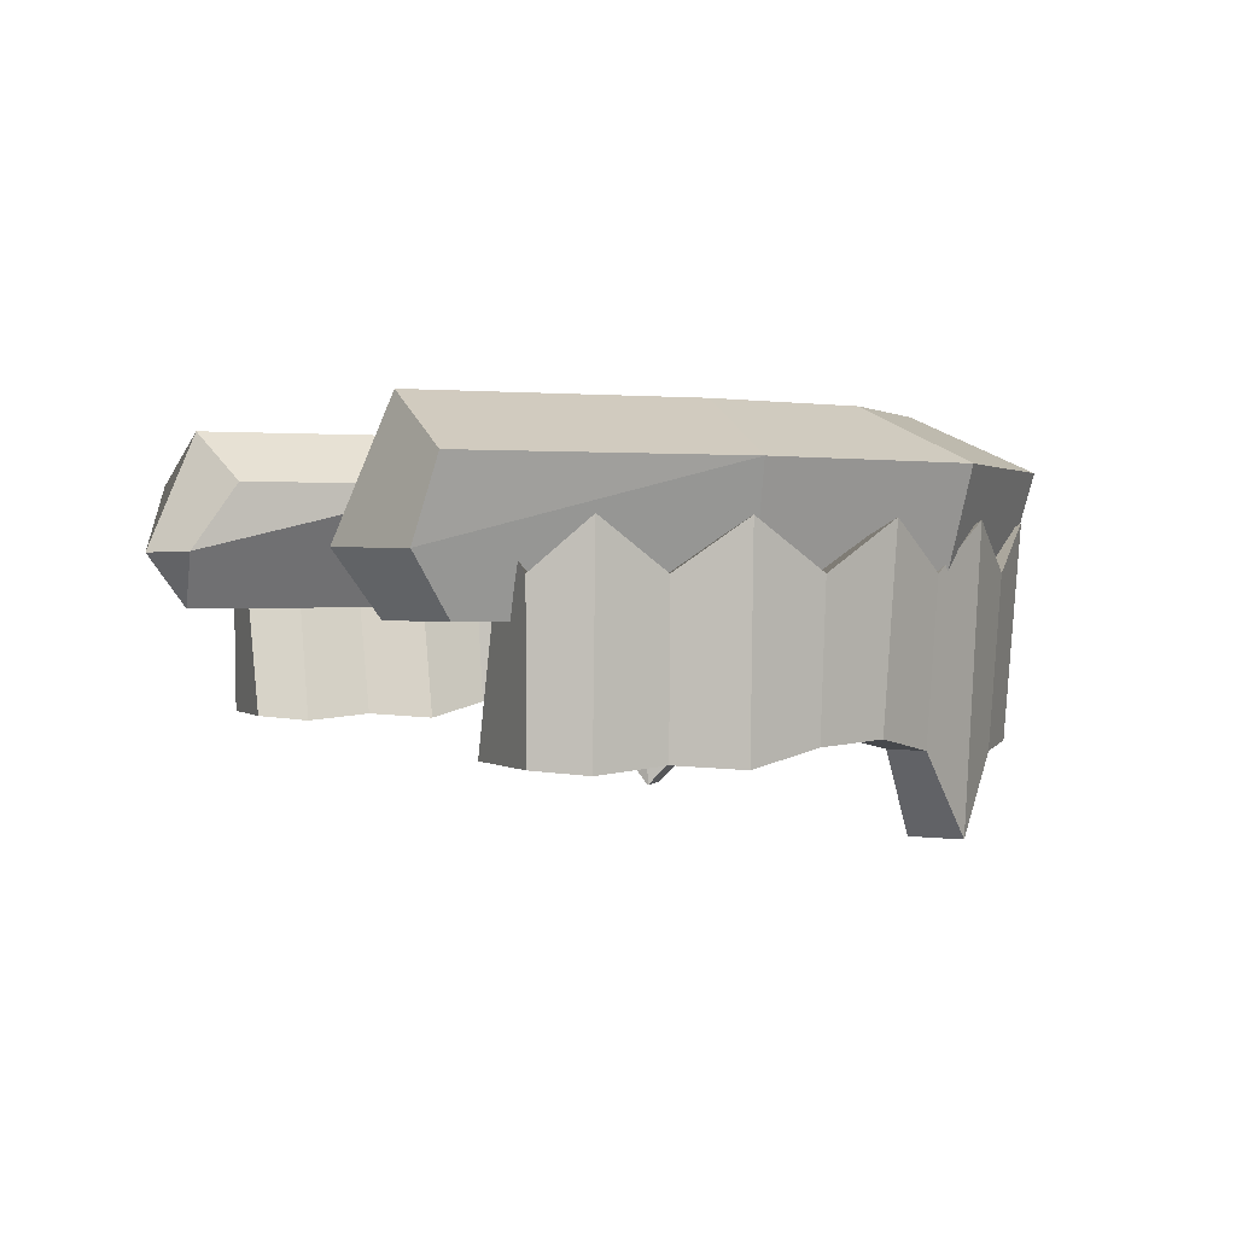
<metadata>
{"format":"obj","ext":"obj","renderer":"f3d","projection":"perspective","resolution":1024,"background":"white","views":[{"elev":1.1,"azim":-113.1,"up":"+Y"}]}
</metadata>
<code>
g meger3d_Char_sundries_C2_86
v -0.07465 -0.08252 0.3246
v -0.1408 -0.0772 0.3008
v -0.145 0.06297 0.3106
v -0.07858 0.1065 0.3386
v -0.145 0.06297 0.3106
v -0.2067 -0.08252 0.2762
v -0.2141 0.1065 0.2887
v 0 0.06297 0.3427
v 0 -0.0772 0.3321
v -0.07465 -0.08252 0.3246
v -0.07858 0.1065 0.3386
v -0.05726 0.04921 0.2627
v -0.122 0.04921 0.2567
v -0.1261 -0.0772 0.2662
v -0.06119 -0.08252 0.2767
v 0 -0.0772 0.2955
v 0 0.04921 0.2858
v -0.05726 0.04921 0.2627
v -0.06119 -0.08252 0.2767
v -0.06119 -0.08252 0.2767
v -0.1261 -0.0772 0.2662
v -0.1408 -0.0772 0.3008
v -0.07465 -0.08252 0.3246
v 0 -0.0772 0.3321
v 0 -0.0772 0.2955
v -0.06119 -0.08252 0.2767
v -0.07465 -0.08252 0.3246
v -0.07858 0.1065 0.3386
v -0.145 0.06297 0.3106
v -0.122 0.04921 0.2567
v -0.05726 0.04921 0.2627
v 0 0.04921 0.2858
v 0 0.06297 0.3427
v -0.07858 0.1065 0.3386
v -0.05726 0.04921 0.2627
v -0.2067 -0.08252 0.2762
v -0.2586 -0.08688 0.2293
v -0.2657 0.06297 0.2373
v -0.2141 0.1065 0.2887
v -0.1741 0.04921 0.2208
v -0.2273 0.04921 0.1938
v -0.234 -0.08688 0.2014
v -0.1814 -0.08252 0.2334
v -0.1261 -0.0772 0.2662
v -0.122 0.04921 0.2567
v -0.1741 0.04921 0.2208
v -0.1814 -0.08252 0.2334
v -0.1814 -0.08252 0.2334
v -0.234 -0.08688 0.2014
v -0.2586 -0.08688 0.2293
v -0.2067 -0.08252 0.2762
v -0.1261 -0.0772 0.2662
v -0.1814 -0.08252 0.2334
v -0.2067 -0.08252 0.2762
v -0.1408 -0.0772 0.3008
v -0.2141 0.1065 0.2887
v -0.2657 0.06297 0.2373
v -0.2273 0.04921 0.1938
v -0.1741 0.04921 0.2208
v -0.145 0.06297 0.3106
v -0.2141 0.1065 0.2887
v -0.1741 0.04921 0.2208
v -0.122 0.04921 0.2567
v -0.3061 -0.1547 0.1773
v -0.3402 -0.07843 0.1218
v -0.3496 0.06297 0.127
v -0.3176 0.1065 0.1862
v -0.2657 0.06297 0.2373
v -0.2586 -0.08688 0.2293
v -0.3061 -0.1547 0.1773
v -0.3176 0.1065 0.1862
v -0.2552 0.04921 0.138
v -0.2985 0.04921 0.09861
v -0.3075 -0.07843 0.1036
v -0.2667 -0.1547 0.1469
v -0.234 -0.08688 0.2014
v -0.2273 0.04921 0.1938
v -0.2552 0.04921 0.138
v -0.2667 -0.1547 0.1469
v -0.2667 -0.1547 0.1469
v -0.3075 -0.07843 0.1036
v -0.3402 -0.07843 0.1218
v -0.3061 -0.1547 0.1773
v -0.234 -0.08688 0.2014
v -0.2667 -0.1547 0.1469
v -0.3061 -0.1547 0.1773
v -0.2586 -0.08688 0.2293
v -0.3176 0.1065 0.1862
v -0.3496 0.06297 0.127
v -0.2985 0.04921 0.09861
v -0.2552 0.04921 0.138
v -0.2657 0.06297 0.2373
v -0.3176 0.1065 0.1862
v -0.2552 0.04921 0.138
v -0.2273 0.04921 0.1938
v -0.3719 -0.06561 0.06497
v -0.3945 -0.06875 -0.00191
v -0.4004 0.06297 1.316e-05
v -0.3855 0.1065 0.07006
v -0.3496 0.06297 0.127
v -0.3402 -0.07843 0.1218
v -0.3719 -0.06561 0.06497
v -0.3855 0.1065 0.07006
v -0.3117 0.04921 0.04243
v -0.3432 0.04921 -0.01109
v -0.329 -0.06875 -0.00976
v -0.3253 -0.06561 0.04752
v -0.3075 -0.07843 0.1036
v -0.2985 0.04921 0.09861
v -0.3117 0.04921 0.04243
v -0.3253 -0.06561 0.04752
v -0.3253 -0.06561 0.04752
v -0.329 -0.06875 -0.00976
v -0.3945 -0.06875 -0.00191
v -0.3719 -0.06561 0.06497
v -0.3075 -0.07843 0.1036
v -0.3253 -0.06561 0.04752
v -0.3719 -0.06561 0.06497
v -0.3402 -0.07843 0.1218
v -0.3855 0.1065 0.07006
v -0.4004 0.06297 1.316e-05
v -0.3432 0.04921 -0.01109
v -0.3117 0.04921 0.04243
v -0.3496 0.06297 0.127
v -0.3855 0.1065 0.07006
v -0.3117 0.04921 0.04243
v -0.2985 0.04921 0.09861
v -0.4126 -0.08252 -0.06964
v -0.4083 -0.0772 -0.1336
v -0.4098 0.06297 -0.1335
v -0.4181 0.1065 -0.06951
v -0.4004 0.06297 1.316e-05
v -0.3945 -0.06875 -0.00191
v -0.4126 -0.08252 -0.06964
v -0.4181 0.1065 -0.06951
v -0.3393 0.04921 -0.07148
v -0.3507 0.04921 -0.135
v -0.3129 -0.0772 -0.136
v -0.3054 -0.08252 -0.07233
v -0.329 -0.06875 -0.00976
v -0.3432 0.04921 -0.01109
v -0.3393 0.04921 -0.07148
v -0.3054 -0.08252 -0.07233
v -0.3054 -0.08252 -0.07233
v -0.3129 -0.0772 -0.136
v -0.4083 -0.0772 -0.1336
v -0.4126 -0.08252 -0.06964
v -0.329 -0.06875 -0.00976
v -0.3054 -0.08252 -0.07233
v -0.4126 -0.08252 -0.06964
v -0.3945 -0.06875 -0.00191
v -0.4181 0.1065 -0.06951
v -0.4098 0.06297 -0.1335
v -0.3507 0.04921 -0.135
v -0.3393 0.04921 -0.07148
v -0.4004 0.06297 1.316e-05
v -0.4181 0.1065 -0.06951
v -0.3393 0.04921 -0.07148
v -0.3432 0.04921 -0.01109
v -0.4158 -0.08252 -0.1972
v -0.4111 -0.0772 -0.2459
v -0.4127 0.06297 -0.2475
v -0.4213 0.1065 -0.197
v -0.4098 0.06297 -0.1335
v -0.4083 -0.0772 -0.1336
v -0.4158 -0.08252 -0.1972
v -0.4213 0.1065 -0.197
v -0.3425 0.04921 -0.199
v -0.3536 0.04921 -0.249
v -0.3157 -0.0772 -0.2483
v -0.3086 -0.08252 -0.1999
v -0.3129 -0.0772 -0.136
v -0.3507 0.04921 -0.135
v -0.3425 0.04921 -0.199
v -0.3086 -0.08252 -0.1999
v -0.3086 -0.08252 -0.1999
v -0.3157 -0.0772 -0.2483
v -0.4111 -0.0772 -0.2459
v -0.4158 -0.08252 -0.1972
v -0.3129 -0.0772 -0.136
v -0.3086 -0.08252 -0.1999
v -0.4158 -0.08252 -0.1972
v -0.4083 -0.0772 -0.1336
v -0.3157 -0.0772 -0.2483
v -0.3536 0.04921 -0.249
v -0.4127 0.06297 -0.2475
v -0.4111 -0.0772 -0.2459
v -0.3812 0.08368 -0.2483
v -0.4127 0.06297 -0.2475
v -0.3536 0.04921 -0.249
v -0.3812 0.08368 -0.2483
v -0.3536 0.04921 -0.249
v -0.3425 0.04921 -0.199
v -0.3425 0.04921 -0.199
v -0.4127 0.06297 -0.2475
v -0.3812 0.08368 -0.2483
v -0.4213 0.1065 -0.197
v -0.4098 0.06297 -0.1335
v -0.4213 0.1065 -0.197
v -0.3425 0.04921 -0.199
v -0.3507 0.04921 -0.135
v -0.1543 0.1995 0.2125
v 0 0.1995 0.2538
v 0 0.1497 0.3605
v -0.2112 0.1497 0.3038
v -0.2672 0.1995 0.09954
v -0.1543 0.1995 0.2125
v -0.2112 0.1497 0.3038
v -0.3662 0.1497 0.1488
v -0.3086 0.1995 -0.05474
v -0.2672 0.1995 0.09954
v -0.3662 0.1497 0.1488
v -0.423 0.1497 -0.06293
v -0.2112 0.1497 0.3038
v 0 0.1497 0.3605
v 0 0.0285 0.3281
v -0.1914 0.0285 0.2768
v -0.3662 0.1497 0.1488
v -0.2112 0.1497 0.3038
v -0.1914 0.0285 0.2768
v -0.3315 0.0285 0.1367
v -0.423 0.1497 -0.06293
v -0.3662 0.1497 0.1488
v -0.3315 0.0285 0.1367
v -0.3828 0.0285 -0.05474
v -0.1914 0.0285 0.2768
v 0 0.0285 0.3281
v 0 0.0285 0.2538
v -0.1543 0.0285 0.2125
v -0.3315 0.0285 0.1367
v -0.1914 0.0285 0.2768
v -0.1543 0.0285 0.2125
v -0.2672 0.0285 0.09954
v -0.3828 0.0285 -0.05474
v -0.3086 0.0285 -0.05474
v -0.3086 0.0285 -0.3209
v -0.3828 0.0285 -0.2931
v -0.2527 0.08343 -0.3304
v -0.2527 0.1497 -0.05474
v -0.2527 0.1497 -0.283
v -0.3086 0.1995 -0.3109
v -0.3086 0.1995 -0.05474
v -0.423 0.1497 -0.06293
v -0.423 0.1497 -0.3154
v -0.423 0.1497 -0.06293
v -0.4039 0.08112 -0.3304
v -0.423 0.1497 -0.3154
v -0.423 0.1497 -0.3154
v -0.4039 0.08112 -0.3304
v -0.3086 0.08244 -0.3605
v -0.3086 0.1995 -0.3109
v -0.423 0.1497 -0.06293
v -0.3828 0.0285 -0.05474
v -0.3828 0.0285 -0.2931
v -0.4039 0.08112 -0.3304
v -0.3086 0.0285 -0.3209
v -0.3086 0.08244 -0.3605
v -0.4039 0.08112 -0.3304
v -0.3828 0.0285 -0.2931
v -0.1263 0.1497 0.1641
v -0.1543 0.0285 0.2125
v 0 0.0285 0.2538
v 0 0.1497 0.1979
v -0.2188 0.1497 0.0716
v -0.2672 0.0285 0.09954
v -0.1543 0.0285 0.2125
v -0.1263 0.1497 0.1641
v -0.2527 0.1497 -0.05474
v -0.3086 0.0285 -0.05474
v -0.2672 0.0285 0.09954
v -0.2188 0.1497 0.0716
v -0.2527 0.08343 -0.3304
v -0.3086 0.0285 -0.3209
v -0.3086 0.0285 -0.05474
v -0.2527 0.1497 -0.05474
v -0.2527 0.08343 -0.3304
v -0.3086 0.08244 -0.3605
v -0.3086 0.0285 -0.3209
v -0.3086 0.1995 -0.3109
v -0.3086 0.08244 -0.3605
v -0.2527 0.08343 -0.3304
v -0.2527 0.1497 -0.283
v -0.2527 0.1497 -0.05474
v -0.3086 0.1995 -0.05474
v -0.3086 0.1995 -0.3109
v -0.2527 0.1497 -0.283
v -0.2527 0.1497 -0.05474
v -0.2188 0.1497 0.0716
v -0.2672 0.1995 0.09954
v -0.3086 0.1995 -0.05474
v -0.2188 0.1497 0.0716
v -0.1263 0.1497 0.1641
v -0.1543 0.1995 0.2125
v -0.2672 0.1995 0.09954
v -0.1263 0.1497 0.1641
v 0 0.1497 0.1979
v 0 0.1995 0.2538
v -0.1543 0.1995 0.2125
v 0 -0.0772 0.3321
v 0 0.06297 0.3427
v 0.07858 0.1065 0.3386
v 0.07465 -0.08252 0.3246
v 0.07465 -0.08252 0.3246
v 0.07858 0.1065 0.3386
v 0.145 0.06297 0.3106
v 0.1408 -0.0772 0.3008
v 0.145 0.06297 0.3106
v 0.2141 0.1065 0.2887
v 0.2067 -0.08252 0.2762
v 0 0.04921 0.2858
v 0 -0.0772 0.2955
v 0.06119 -0.08252 0.2767
v 0.05726 0.04921 0.2627
v 0.05726 0.04921 0.2627
v 0.06119 -0.08252 0.2767
v 0.1261 -0.0772 0.2662
v 0.122 0.04921 0.2567
v 0 -0.0772 0.3321
v 0.07465 -0.08252 0.3246
v 0.06119 -0.08252 0.2767
v 0 -0.0772 0.2955
v 0.06119 -0.08252 0.2767
v 0.07465 -0.08252 0.3246
v 0.1408 -0.0772 0.3008
v 0.1261 -0.0772 0.2662
v 0.07858 0.1065 0.3386
v 0.05726 0.04921 0.2627
v 0.122 0.04921 0.2567
v 0.145 0.06297 0.3106
v 0 0.04921 0.2858
v 0.05726 0.04921 0.2627
v 0.07858 0.1065 0.3386
v 0 0.06297 0.3427
v 0.2067 -0.08252 0.2762
v 0.2141 0.1065 0.2887
v 0.2657 0.06297 0.2373
v 0.2586 -0.08688 0.2293
v 0.122 0.04921 0.2567
v 0.1261 -0.0772 0.2662
v 0.1814 -0.08252 0.2334
v 0.1741 0.04921 0.2208
v 0.1741 0.04921 0.2208
v 0.1814 -0.08252 0.2334
v 0.234 -0.08688 0.2014
v 0.2273 0.04921 0.1938
v 0.1408 -0.0772 0.3008
v 0.2067 -0.08252 0.2762
v 0.1814 -0.08252 0.2334
v 0.1261 -0.0772 0.2662
v 0.1814 -0.08252 0.2334
v 0.2067 -0.08252 0.2762
v 0.2586 -0.08688 0.2293
v 0.234 -0.08688 0.2014
v 0.2141 0.1065 0.2887
v 0.1741 0.04921 0.2208
v 0.2273 0.04921 0.1938
v 0.2657 0.06297 0.2373
v 0.122 0.04921 0.2567
v 0.1741 0.04921 0.2208
v 0.2141 0.1065 0.2887
v 0.145 0.06297 0.3106
v 0.2586 -0.08688 0.2293
v 0.2657 0.06297 0.2373
v 0.3176 0.1065 0.1862
v 0.3061 -0.1547 0.1773
v 0.3061 -0.1547 0.1773
v 0.3176 0.1065 0.1862
v 0.3496 0.06297 0.127
v 0.3402 -0.07843 0.1218
v 0.2273 0.04921 0.1938
v 0.234 -0.08688 0.2014
v 0.2667 -0.1547 0.1469
v 0.2552 0.04921 0.138
v 0.2552 0.04921 0.138
v 0.2667 -0.1547 0.1469
v 0.3075 -0.07843 0.1036
v 0.2985 0.04921 0.09861
v 0.2586 -0.08688 0.2293
v 0.3061 -0.1547 0.1773
v 0.2667 -0.1547 0.1469
v 0.234 -0.08688 0.2014
v 0.2667 -0.1547 0.1469
v 0.3061 -0.1547 0.1773
v 0.3402 -0.07843 0.1218
v 0.3075 -0.07843 0.1036
v 0.3176 0.1065 0.1862
v 0.2552 0.04921 0.138
v 0.2985 0.04921 0.09861
v 0.3496 0.06297 0.127
v 0.2273 0.04921 0.1938
v 0.2552 0.04921 0.138
v 0.3176 0.1065 0.1862
v 0.2657 0.06297 0.2373
v 0.3402 -0.07843 0.1218
v 0.3496 0.06297 0.127
v 0.3855 0.1065 0.07006
v 0.3719 -0.06561 0.06497
v 0.3719 -0.06561 0.06497
v 0.3855 0.1065 0.07006
v 0.4004 0.06297 1.316e-05
v 0.3945 -0.06875 -0.00191
v 0.2985 0.04921 0.09861
v 0.3075 -0.07843 0.1036
v 0.3253 -0.06561 0.04752
v 0.3117 0.04921 0.04243
v 0.3117 0.04921 0.04243
v 0.3253 -0.06561 0.04752
v 0.329 -0.06875 -0.00976
v 0.3432 0.04921 -0.01109
v 0.3402 -0.07843 0.1218
v 0.3719 -0.06561 0.06497
v 0.3253 -0.06561 0.04752
v 0.3075 -0.07843 0.1036
v 0.3253 -0.06561 0.04752
v 0.3719 -0.06561 0.06497
v 0.3945 -0.06875 -0.00191
v 0.329 -0.06875 -0.00976
v 0.3855 0.1065 0.07006
v 0.3117 0.04921 0.04243
v 0.3432 0.04921 -0.01109
v 0.4004 0.06297 1.316e-05
v 0.2985 0.04921 0.09861
v 0.3117 0.04921 0.04243
v 0.3855 0.1065 0.07006
v 0.3496 0.06297 0.127
v 0.3945 -0.06875 -0.00191
v 0.4004 0.06297 1.316e-05
v 0.4181 0.1065 -0.06951
v 0.4126 -0.08252 -0.06964
v 0.4126 -0.08252 -0.06964
v 0.4181 0.1065 -0.06951
v 0.4098 0.06297 -0.1335
v 0.4083 -0.0772 -0.1336
v 0.3432 0.04921 -0.01109
v 0.329 -0.06875 -0.00976
v 0.3054 -0.08252 -0.07233
v 0.3393 0.04921 -0.07148
v 0.3393 0.04921 -0.07148
v 0.3054 -0.08252 -0.07233
v 0.3129 -0.0772 -0.136
v 0.3507 0.04921 -0.135
v 0.3945 -0.06875 -0.00191
v 0.4126 -0.08252 -0.06964
v 0.3054 -0.08252 -0.07233
v 0.329 -0.06875 -0.00976
v 0.3054 -0.08252 -0.07233
v 0.4126 -0.08252 -0.06964
v 0.4083 -0.0772 -0.1336
v 0.3129 -0.0772 -0.136
v 0.4181 0.1065 -0.06951
v 0.3393 0.04921 -0.07148
v 0.3507 0.04921 -0.135
v 0.4098 0.06297 -0.1335
v 0.3432 0.04921 -0.01109
v 0.3393 0.04921 -0.07148
v 0.4181 0.1065 -0.06951
v 0.4004 0.06297 1.316e-05
v 0.4083 -0.0772 -0.1336
v 0.4098 0.06297 -0.1335
v 0.4213 0.1065 -0.197
v 0.4158 -0.08252 -0.1972
v 0.4158 -0.08252 -0.1972
v 0.4213 0.1065 -0.197
v 0.4127 0.06297 -0.2475
v 0.4111 -0.0772 -0.2459
v 0.3507 0.04921 -0.135
v 0.3129 -0.0772 -0.136
v 0.3086 -0.08252 -0.1999
v 0.3425 0.04921 -0.199
v 0.3425 0.04921 -0.199
v 0.3086 -0.08252 -0.1999
v 0.3157 -0.0772 -0.2483
v 0.3536 0.04921 -0.249
v 0.4083 -0.0772 -0.1336
v 0.4158 -0.08252 -0.1972
v 0.3086 -0.08252 -0.1999
v 0.3129 -0.0772 -0.136
v 0.3086 -0.08252 -0.1999
v 0.4158 -0.08252 -0.1972
v 0.4111 -0.0772 -0.2459
v 0.3157 -0.0772 -0.2483
v 0.4111 -0.0772 -0.2459
v 0.4127 0.06297 -0.2475
v 0.3536 0.04921 -0.249
v 0.3157 -0.0772 -0.2483
v 0.3812 0.08368 -0.2483
v 0.3536 0.04921 -0.249
v 0.4127 0.06297 -0.2475
v 0.3425 0.04921 -0.199
v 0.3536 0.04921 -0.249
v 0.3812 0.08368 -0.2483
v 0.3812 0.08368 -0.2483
v 0.4127 0.06297 -0.2475
v 0.3425 0.04921 -0.199
v 0.4127 0.06297 -0.2475
v 0.4213 0.1065 -0.197
v 0.3425 0.04921 -0.199
v 0.3507 0.04921 -0.135
v 0.3425 0.04921 -0.199
v 0.4213 0.1065 -0.197
v 0.4098 0.06297 -0.1335
v 0.2672 0.1995 0.09954
v 0.3662 0.1497 0.1488
v 0.2112 0.1497 0.3038
v 0.1543 0.1995 0.2125
v 0.3086 0.1995 -0.05474
v 0.423 0.1497 -0.06293
v 0.3662 0.1497 0.1488
v 0.2672 0.1995 0.09954
v 0.2112 0.1497 0.3038
v 0.1914 0.0285 0.2768
v 0 0.0285 0.3281
v 0 0.1497 0.3605
v 0.3662 0.1497 0.1488
v 0.3315 0.0285 0.1367
v 0.1914 0.0285 0.2768
v 0.2112 0.1497 0.3038
v 0.423 0.1497 -0.06293
v 0.3828 0.0285 -0.05474
v 0.3315 0.0285 0.1367
v 0.3662 0.1497 0.1488
v 0.1914 0.0285 0.2768
v 0.1543 0.0285 0.2125
v 0 0.0285 0.2538
v 0 0.0285 0.3281
v 0.3315 0.0285 0.1367
v 0.2672 0.0285 0.09954
v 0.1543 0.0285 0.2125
v 0.1914 0.0285 0.2768
v 0.3828 0.0285 -0.05474
v 0.3086 0.0285 -0.05474
v 0.3086 0.0285 -0.3209
v 0.3828 0.0285 -0.2931
v 0.2527 0.08343 -0.3304
v 0.2527 0.1497 -0.283
v 0.2527 0.1497 -0.05474
v 0.3086 0.1995 -0.3109
v 0.423 0.1497 -0.3154
v 0.423 0.1497 -0.06293
v 0.3086 0.1995 -0.05474
v 0.423 0.1497 -0.06293
v 0.423 0.1497 -0.3154
v 0.4039 0.08112 -0.3304
v 0.423 0.1497 -0.3154
v 0.3086 0.1995 -0.3109
v 0.3086 0.08244 -0.3605
v 0.4039 0.08112 -0.3304
v 0.423 0.1497 -0.06293
v 0.4039 0.08112 -0.3304
v 0.3828 0.0285 -0.2931
v 0.3828 0.0285 -0.05474
v 0.3086 0.0285 -0.3209
v 0.3828 0.0285 -0.2931
v 0.4039 0.08112 -0.3304
v 0.3086 0.08244 -0.3605
v 0.1263 0.1497 0.1641
v 0 0.1497 0.1979
v 0 0.0285 0.2538
v 0.1543 0.0285 0.2125
v 0.2188 0.1497 0.0716
v 0.1263 0.1497 0.1641
v 0.1543 0.0285 0.2125
v 0.2672 0.0285 0.09954
v 0.2527 0.1497 -0.05474
v 0.2188 0.1497 0.0716
v 0.2672 0.0285 0.09954
v 0.3086 0.0285 -0.05474
v 0.2527 0.08343 -0.3304
v 0.2527 0.1497 -0.05474
v 0.3086 0.0285 -0.05474
v 0.3086 0.0285 -0.3209
v 0.2527 0.08343 -0.3304
v 0.3086 0.0285 -0.3209
v 0.3086 0.08244 -0.3605
v 0.3086 0.1995 -0.3109
v 0.2527 0.1497 -0.283
v 0.2527 0.08343 -0.3304
v 0.3086 0.08244 -0.3605
v 0.2527 0.1497 -0.05474
v 0.2527 0.1497 -0.283
v 0.3086 0.1995 -0.3109
v 0.3086 0.1995 -0.05474
v 0.2527 0.1497 -0.05474
v 0.3086 0.1995 -0.05474
v 0.2672 0.1995 0.09954
v 0.2188 0.1497 0.0716
v 0.2188 0.1497 0.0716
v 0.2672 0.1995 0.09954
v 0.1543 0.1995 0.2125
v 0.1263 0.1497 0.1641
v 0.1263 0.1497 0.1641
v 0.1543 0.1995 0.2125
v 0 0.1995 0.2538
v 0 0.1497 0.1979
v 0 0.1995 0.2538
v 0.1543 0.1995 0.2125
v 0.2112 0.1497 0.3038
v 0 0.1497 0.3605
g meger3d_Char_sundries_C2_86_0
f 3 2 1
f 4 3 1
f 6 2 5
f 7 6 5
f 10 9 8
f 11 10 8
f 14 13 12
f 15 14 12
f 18 17 16
f 19 18 16
f 22 21 20
f 23 22 20
f 26 25 24
f 27 26 24
f 30 29 28
f 31 30 28
f 34 33 32
f 35 34 32
f 38 37 36
f 39 38 36
f 42 41 40
f 43 42 40
f 46 45 44
f 47 46 44
f 50 49 48
f 51 50 48
f 54 53 52
f 55 54 52
f 58 57 56
f 59 58 56
f 62 61 60
f 63 62 60
f 66 65 64
f 67 66 64
f 70 69 68
f 71 70 68
f 74 73 72
f 75 74 72
f 78 77 76
f 79 78 76
f 82 81 80
f 83 82 80
f 86 85 84
f 87 86 84
f 90 89 88
f 91 90 88
f 94 93 92
f 95 94 92
f 98 97 96
f 99 98 96
f 102 101 100
f 103 102 100
f 106 105 104
f 107 106 104
f 110 109 108
f 111 110 108
f 114 113 112
f 115 114 112
f 118 117 116
f 119 118 116
f 122 121 120
f 123 122 120
f 126 125 124
f 127 126 124
f 130 129 128
f 131 130 128
f 134 133 132
f 135 134 132
f 138 137 136
f 139 138 136
f 142 141 140
f 143 142 140
f 146 145 144
f 147 146 144
f 150 149 148
f 151 150 148
f 154 153 152
f 155 154 152
f 158 157 156
f 159 158 156
f 162 161 160
f 163 162 160
f 166 165 164
f 167 166 164
f 170 169 168
f 171 170 168
f 174 173 172
f 175 174 172
f 178 177 176
f 179 178 176
f 182 181 180
f 183 182 180
f 186 185 184
f 187 186 184
f 190 189 188
f 193 192 191
f 196 195 194
f 195 197 194
f 200 199 198
f 201 200 198
f 204 203 202
f 205 204 202
f 208 207 206
f 209 208 206
f 212 211 210
f 213 212 210
f 216 215 214
f 217 216 214
f 220 219 218
f 221 220 218
f 224 223 222
f 225 224 222
f 228 227 226
f 229 228 226
f 232 231 230
f 233 232 230
f 233 230 234
f 235 233 234
f 236 235 234
f 237 236 234
f 240 239 238
f 243 242 241
f 244 243 241
f 247 246 245
f 250 249 248
f 251 250 248
f 254 253 252
f 255 254 252
f 258 257 256
f 259 258 256
f 262 261 260
f 263 262 260
f 266 265 264
f 267 266 264
f 270 269 268
f 271 270 268
f 274 273 272
f 275 274 272
f 278 277 276
f 281 280 279
f 282 281 279
f 285 284 283
f 286 285 283
f 289 288 287
f 290 289 287
f 293 292 291
f 294 293 291
f 297 296 295
f 298 297 295
f 301 300 299
f 302 301 299
f 305 304 303
f 306 305 303
f 308 307 306
f 309 308 306
f 312 311 310
f 313 312 310
f 316 315 314
f 317 316 314
f 320 319 318
f 321 320 318
f 324 323 322
f 325 324 322
f 328 327 326
f 329 328 326
f 332 331 330
f 333 332 330
f 336 335 334
f 337 336 334
f 340 339 338
f 341 340 338
f 344 343 342
f 345 344 342
f 348 347 346
f 349 348 346
f 352 351 350
f 353 352 350
f 356 355 354
f 357 356 354
f 360 359 358
f 361 360 358
f 364 363 362
f 365 364 362
f 368 367 366
f 369 368 366
f 372 371 370
f 373 372 370
f 376 375 374
f 377 376 374
f 380 379 378
f 381 380 378
f 384 383 382
f 385 384 382
f 388 387 386
f 389 388 386
f 392 391 390
f 393 392 390
f 396 395 394
f 397 396 394
f 400 399 398
f 401 400 398
f 404 403 402
f 405 404 402
f 408 407 406
f 409 408 406
f 412 411 410
f 413 412 410
f 416 415 414
f 417 416 414
f 420 419 418
f 421 420 418
f 424 423 422
f 425 424 422
f 428 427 426
f 429 428 426
f 432 431 430
f 433 432 430
f 436 435 434
f 437 436 434
f 440 439 438
f 441 440 438
f 444 443 442
f 445 444 442
f 448 447 446
f 449 448 446
f 452 451 450
f 453 452 450
f 456 455 454
f 457 456 454
f 460 459 458
f 461 460 458
f 464 463 462
f 465 464 462
f 468 467 466
f 469 468 466
f 472 471 470
f 473 472 470
f 476 475 474
f 477 476 474
f 480 479 478
f 481 480 478
f 484 483 482
f 485 484 482
f 488 487 486
f 491 490 489
f 494 493 492
f 497 496 495
f 500 499 498
f 501 500 498
f 504 503 502
f 505 504 502
f 508 507 506
f 509 508 506
f 512 511 510
f 513 512 510
f 516 515 514
f 517 516 514
f 520 519 518
f 521 520 518
f 524 523 522
f 525 524 522
f 528 527 526
f 529 528 526
f 526 527 530
f 527 531 530
f 531 532 530
f 532 533 530
f 536 535 534
f 539 538 537
f 540 539 537
f 543 542 541
f 546 545 544
f 547 546 544
f 550 549 548
f 551 550 548
f 554 553 552
f 555 554 552
f 558 557 556
f 559 558 556
f 562 561 560
f 563 562 560
f 566 565 564
f 567 566 564
f 570 569 568
f 571 570 568
f 574 573 572
f 577 576 575
f 578 577 575
f 581 580 579
f 582 581 579
f 585 584 583
f 586 585 583
f 589 588 587
f 590 589 587
f 593 592 591
f 594 593 591
f 597 596 595
f 598 597 595

</code>
